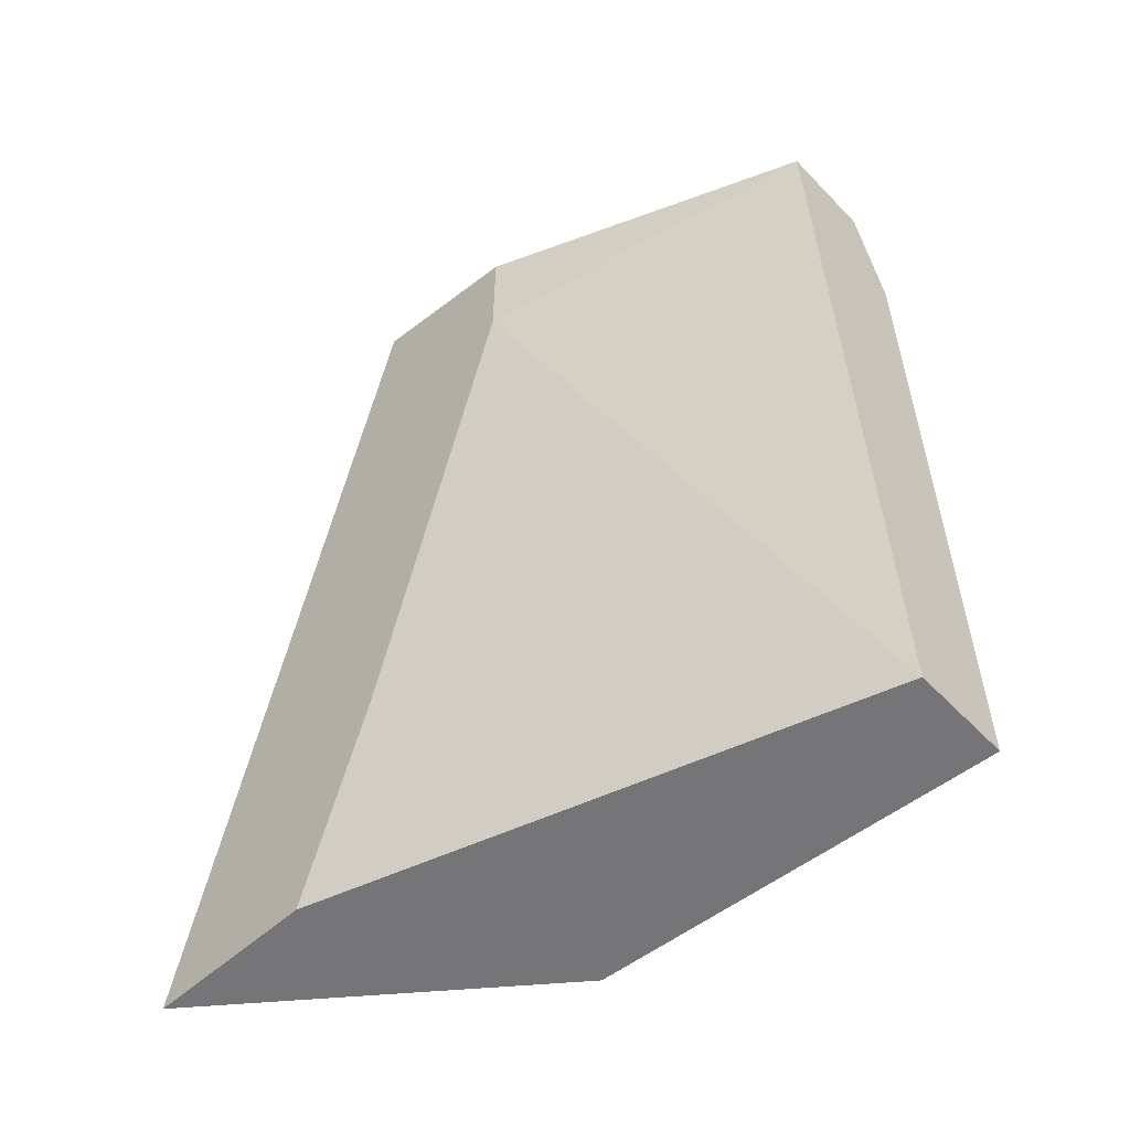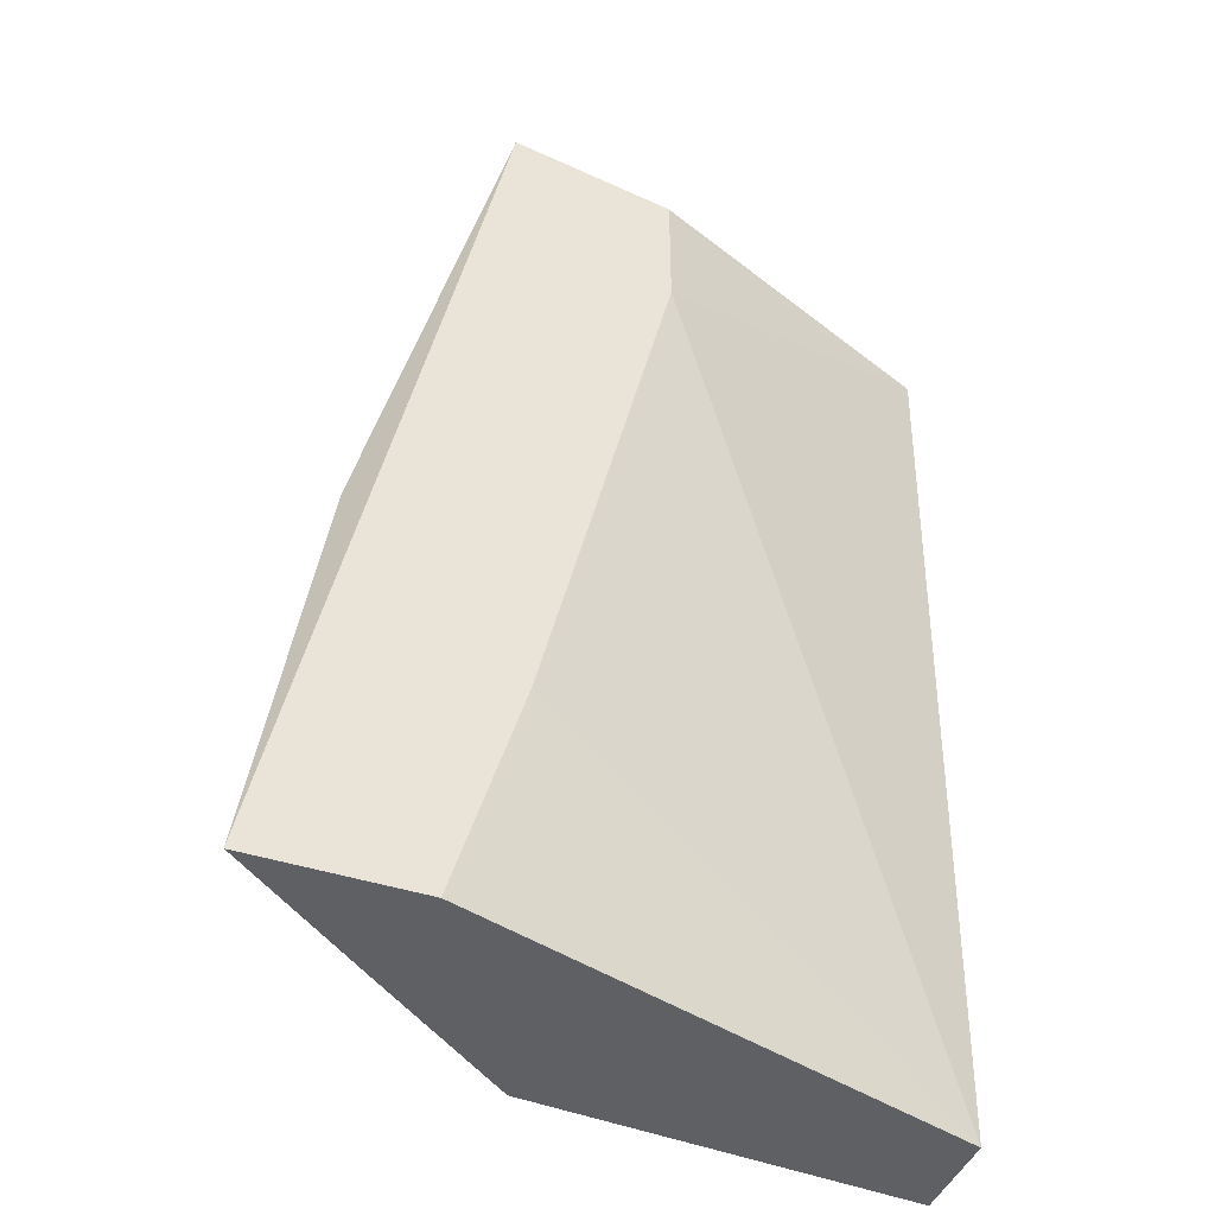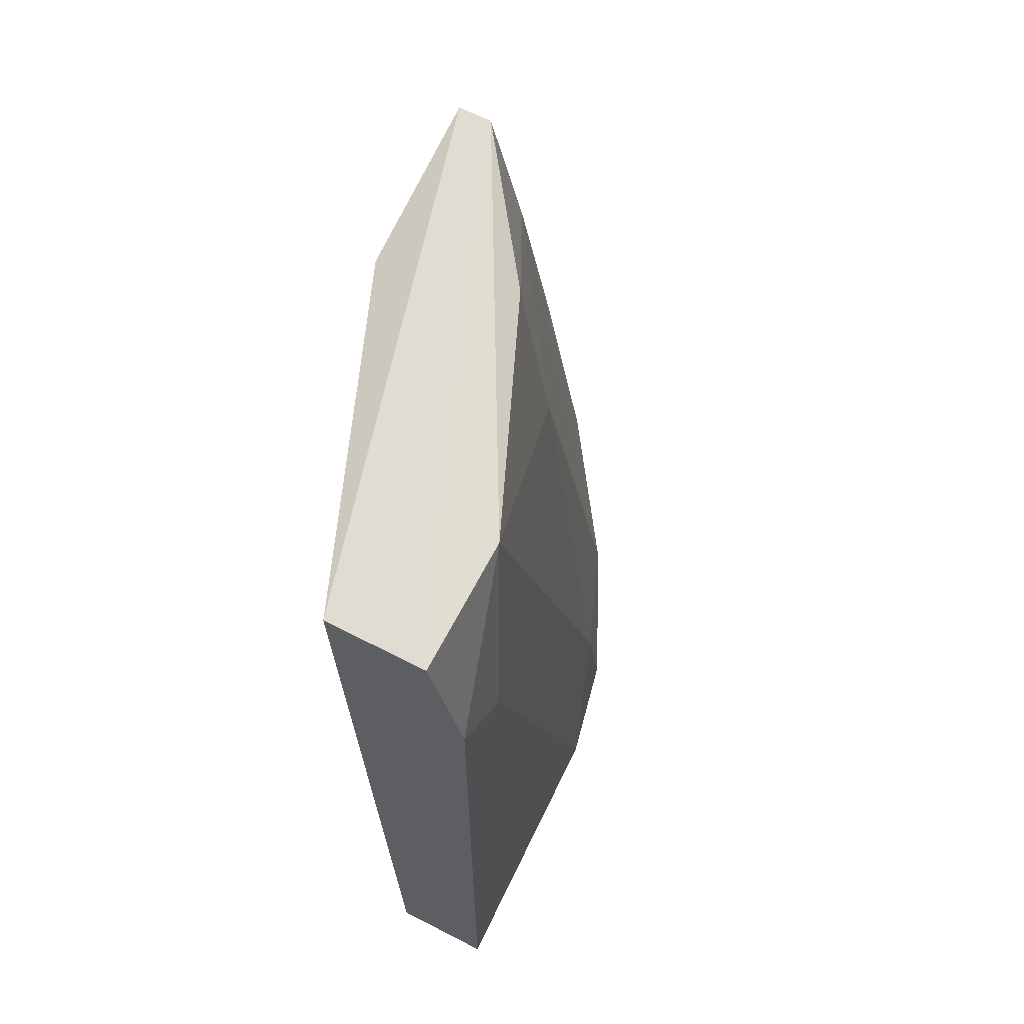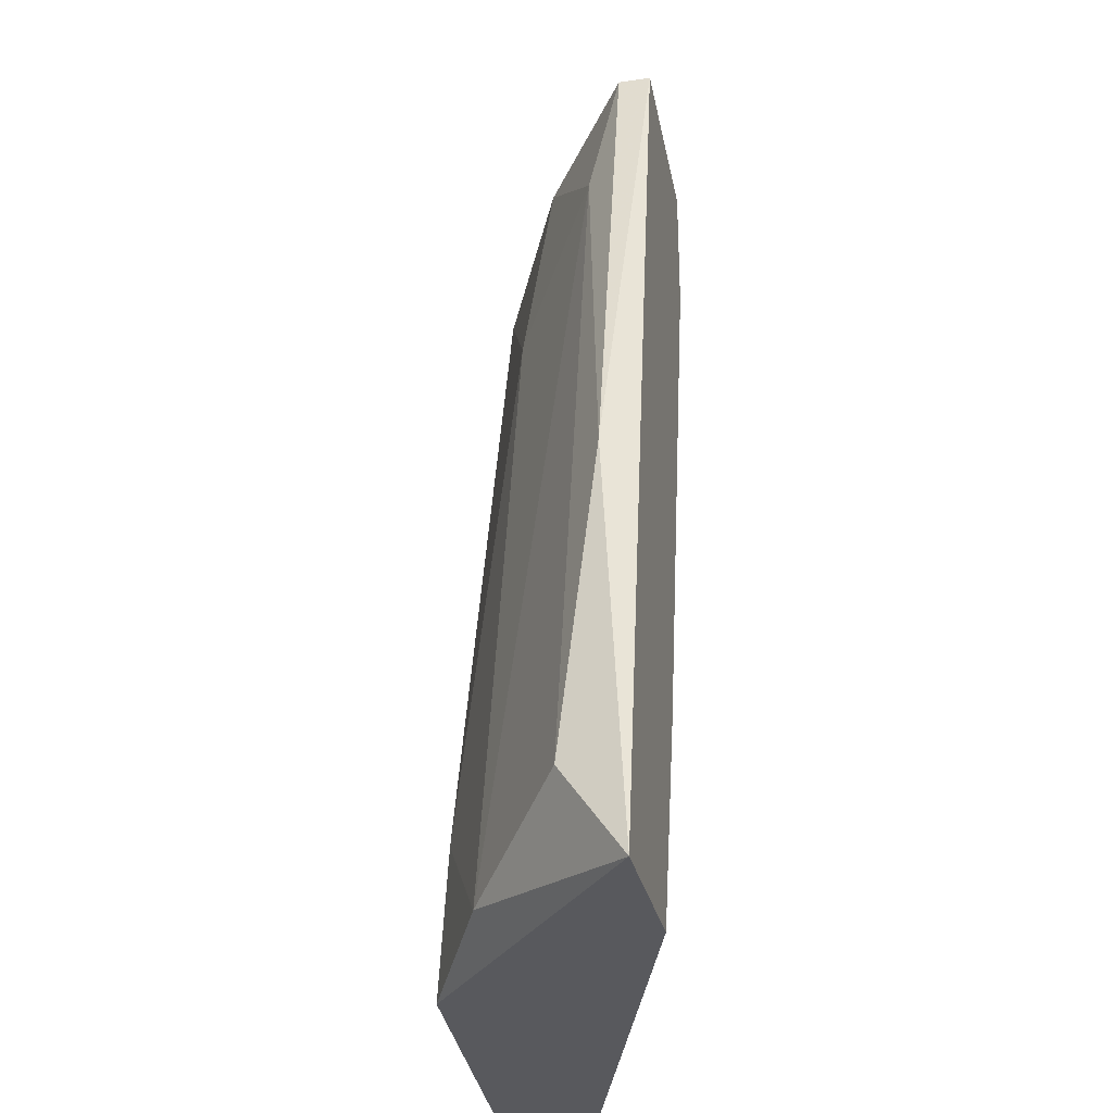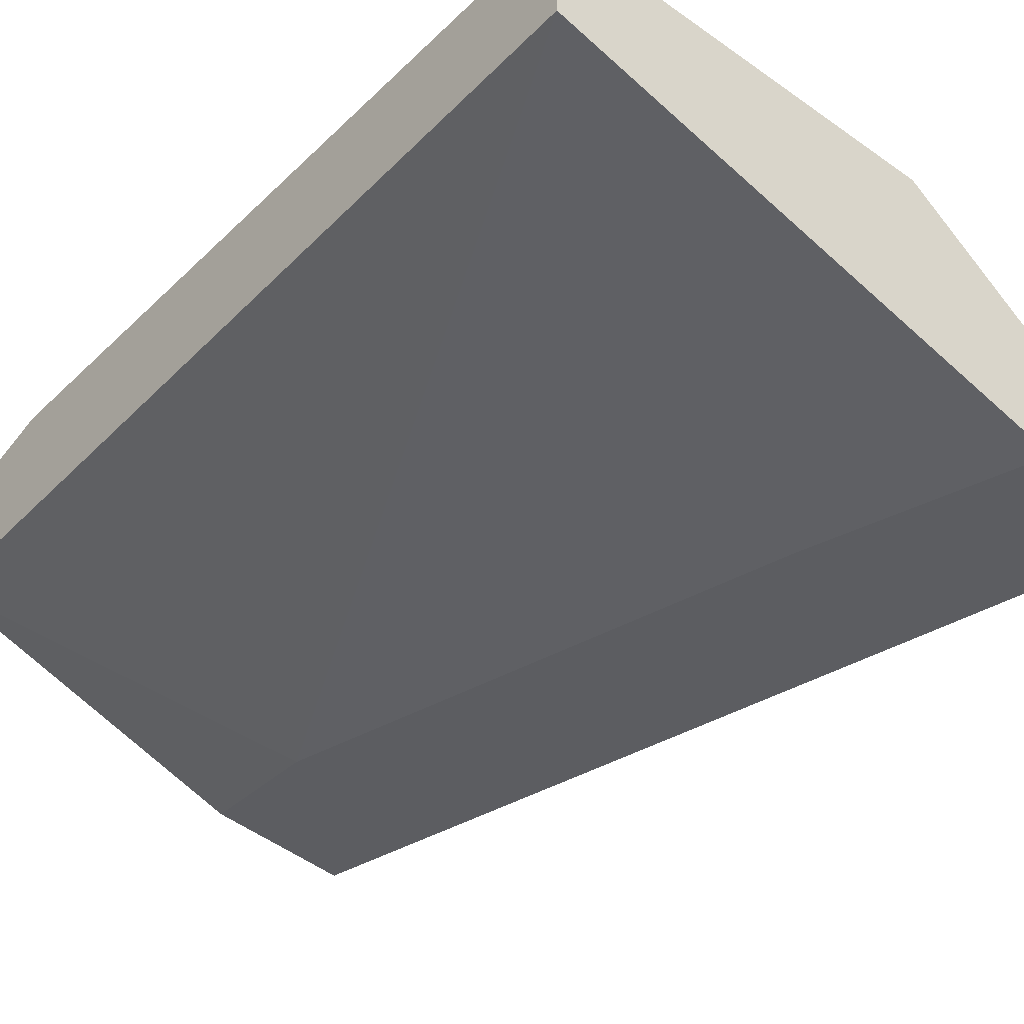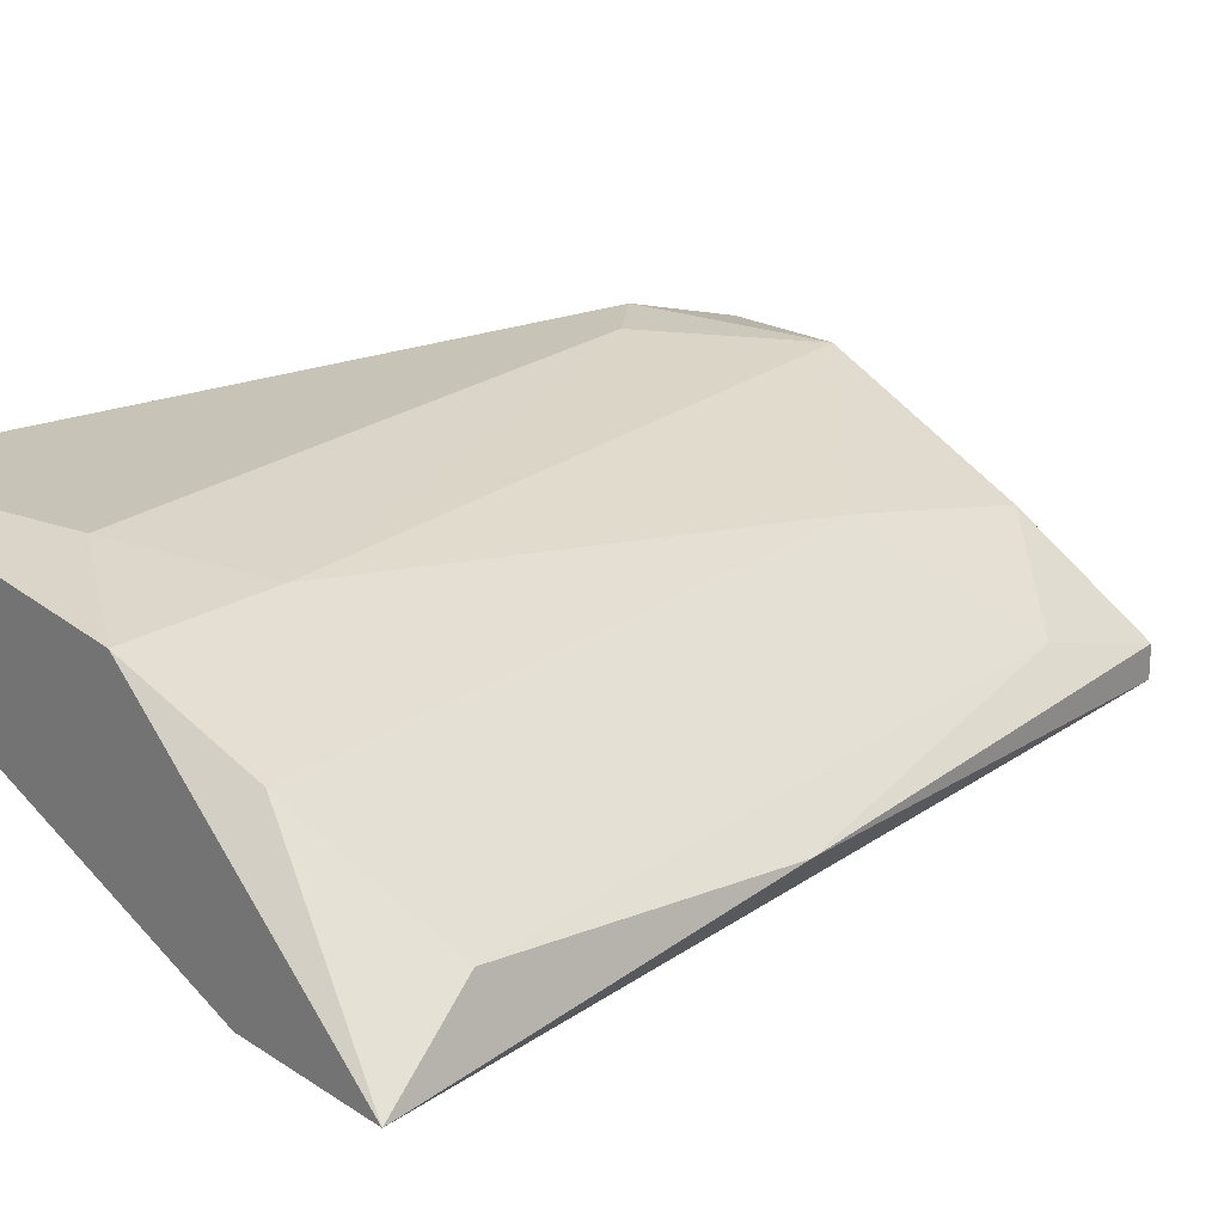
<metadata>
{"format":"obj","ext":"obj","renderer":"f3d","projection":"perspective","resolution":1024,"background":"white","views":[{"elev":-56.6,"azim":-137.1,"up":"+Y"},{"elev":-43.9,"azim":159.2,"up":"+Y"},{"elev":65.1,"azim":-62.6,"up":"+Y"},{"elev":-30.1,"azim":102.2,"up":"+Y"},{"elev":-36.6,"azim":-39.2,"up":"+Z"},{"elev":19.8,"azim":49.8,"up":"+Z"}]}
</metadata>
<code>
v 0.02073 0.00653 0.03679
v 0.02073 0.005391 0.0311
v 0.02642 0.005391 0.0311
v 0.007089 0.03722 0.03906
v 0.00254 0.03267 0.0402
v 0.00254 0.03722 0.03906
v 0.00254 0.03722 0.03565
v 0.00254 0.005391 0.03679
v 0.00254 0.005391 0.0402
v 0.01618 0.005391 0.03906
v 0.01164 0.007666 0.0402
v 0.01959 0.03836 0.0311
v 0.01959 0.03836 0.03224
v 0.01959 0.03381 0.03338
v 0.02528 0.008801 0.03338
v 0.01505 0.03722 0.03565
v 0.01505 0.01108 0.03906
v 0.01505 0.0304 0.03679
v 0.004815 0.0304 0.0402
v 0.02414 0.02017 0.03224
v 0.01845 0.01335 0.0311
v 0.01391 0.03267 0.0311
v 0.01391 0.03722 0.0311
f 4 16 13
f 21 23 3
f 10 8 3
f 8 10 9
f 6 8 9
f 8 6 7
f 3 23 12
f 7 6 12
f 23 7 12
f 9 10 11
f 19 9 11
f 8 21 2
f 21 3 2
f 3 8 2
f 21 8 22
f 23 21 22
f 8 7 22
f 7 23 22
f 10 3 1
f 15 14 1
f 3 15 1
f 14 18 1
f 3 12 20
f 14 15 20
f 15 3 20
f 18 14 16
f 4 18 16
f 6 9 5
f 4 6 5
f 9 19 5
f 19 4 5
f 4 19 17
f 18 4 17
f 11 10 17
f 19 11 17
f 10 1 17
f 1 18 17
f 6 4 13
f 12 6 13
f 20 12 13
f 14 20 13
f 16 14 13

</code>
